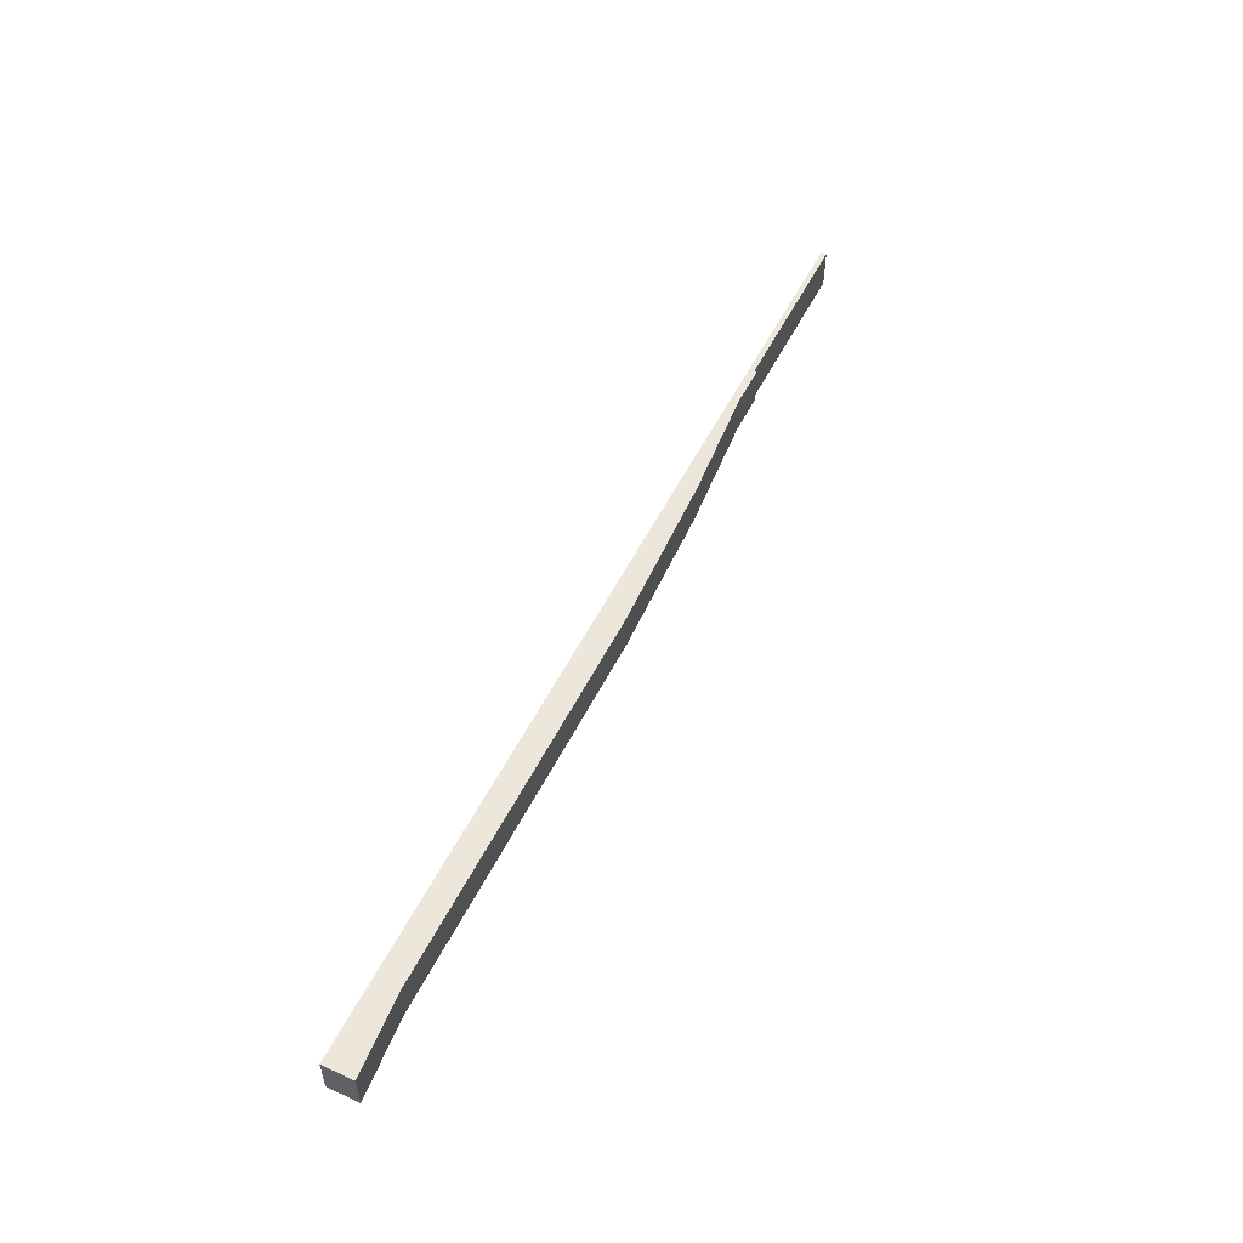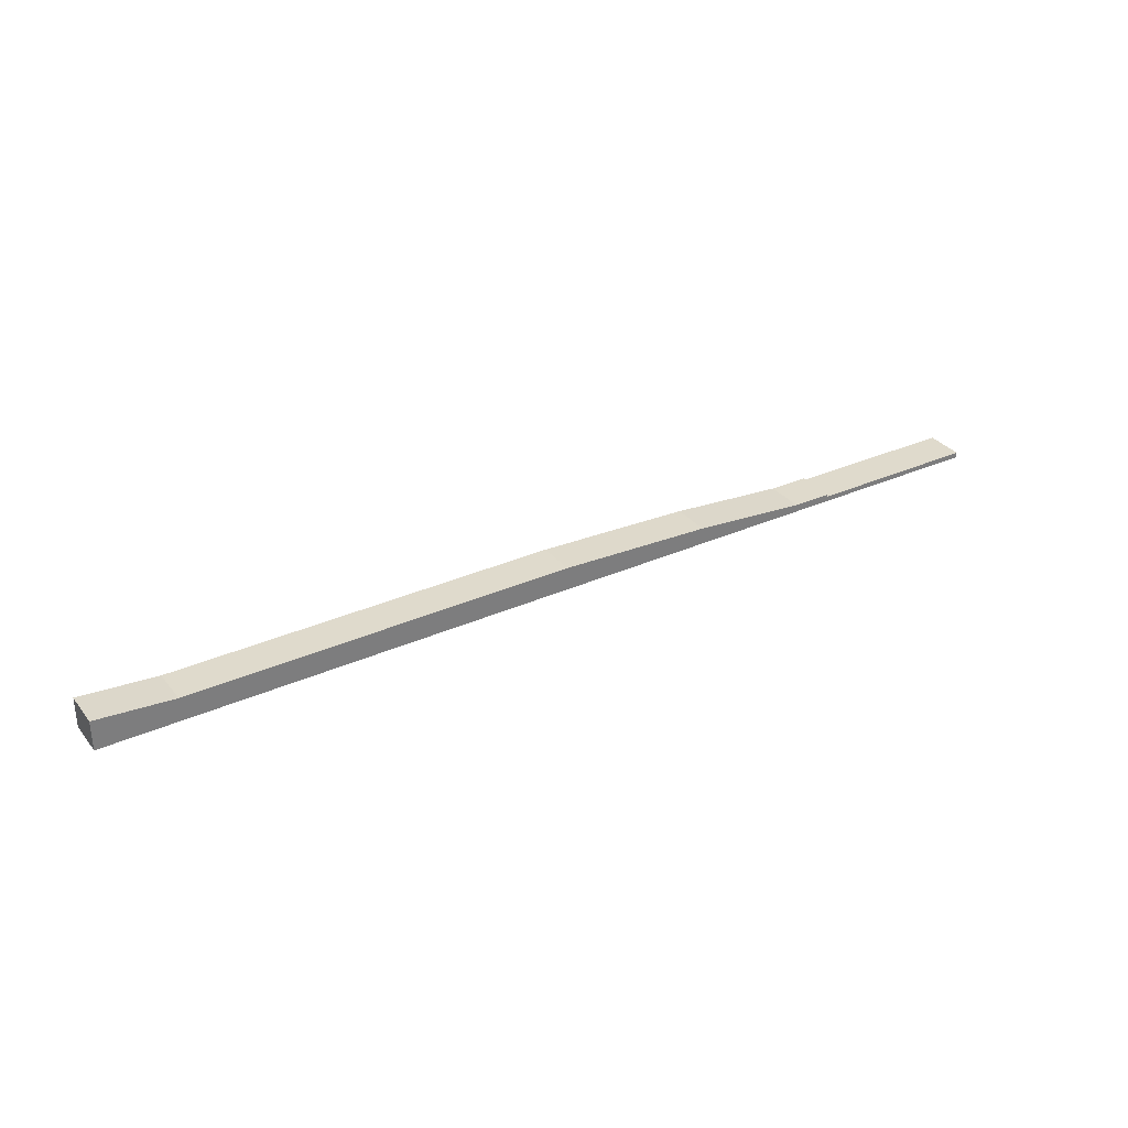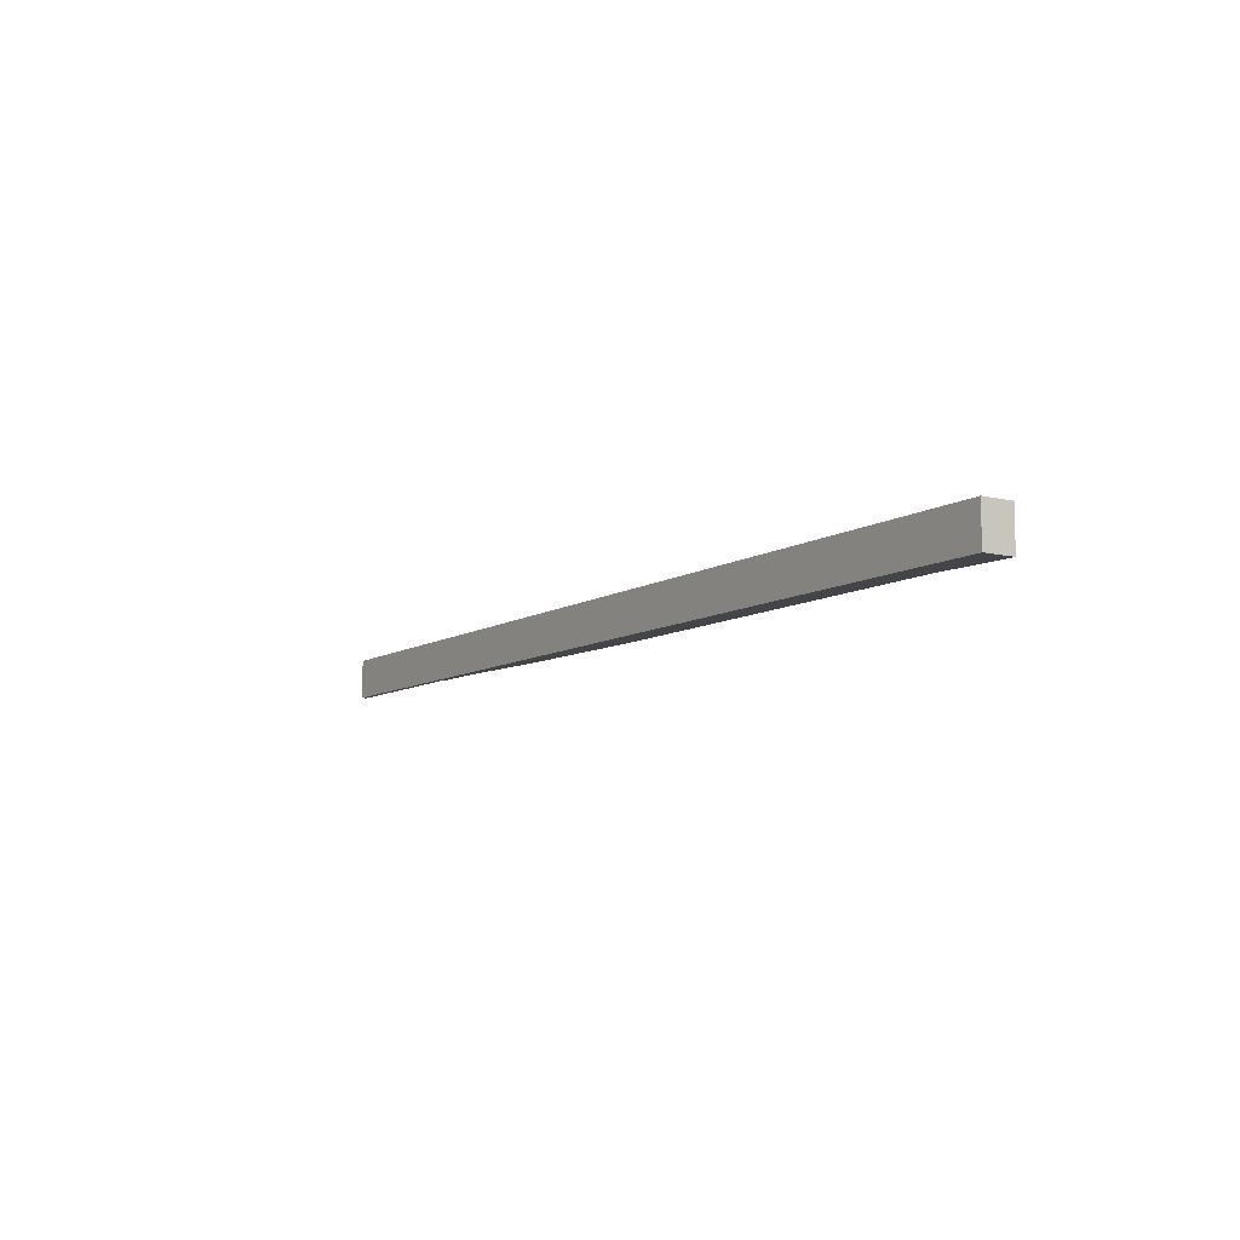
<metadata>
{"format":"obj","ext":"obj","renderer":"f3d","projection":"perspective","resolution":1024,"background":"white","views":[{"elev":53.3,"azim":116.0,"up":"+Z"},{"elev":32.5,"azim":148.2,"up":"+Y"},{"elev":-9.1,"azim":57.4,"up":"+Z"}]}
</metadata>
<code>
o Cube.001
v 0 -0.5 -0
v 30.91 1.14 0
v 0 0 0
v 16.27 0.226 0
v 2 -0.5 -0
v 19.99 0.226 0
v 2 0 0
v 16.27 0 0
v 45.54 1.75 0
v 82.11 1.75 0
v 89.46 2.363 0
v 89.46 -0.5 -0
v 82.11 -0.5 -0
v 45.54 -0.5 -0
v 30.91 -0.5 -0
v 19.99 -0.5 -0
v 16.27 -0.5 -0
v 0 -0.5 3.66
v 30.91 1.14 3.66
v 0 -0 3.66
v 16.27 0.226 3.66
v 2 -0.5 3.66
v 19.99 0.226 3.66
v 2 -0 3.66
v 16.27 -0 3.66
v 45.54 1.75 3.66
v 82.11 1.75 3.66
v 89.46 2.363 3.66
v 89.46 -0.5 3.66
v 82.11 -0.5 3.66
v 45.54 -0.5 3.66
v 30.91 -0.5 3.66
v 19.99 -0.5 3.66
v 16.27 -0.5 3.66
f 10 11 12
f 12 13 10
f 6 2 15
f 9 13 14
f 8 4 6
f 2 9 14
f 1 3 7
f 8 5 7
f 5 1 7
f 13 9 10
f 5 8 17
f 17 8 16
f 8 6 16
f 2 14 15
f 6 15 16
f 27 29 28
f 29 27 30
f 23 32 19
f 26 31 30
f 25 23 21
f 19 31 26
f 18 24 20
f 25 24 22
f 22 24 18
f 30 27 26
f 22 34 25
f 34 33 25
f 25 33 23
f 19 32 31
f 23 33 32
f 6 4 21 23
f 15 14 31 32
f 4 8 25 21
f 16 15 32 33
f 8 7 24 25
f 3 1 18 20
f 17 16 33 34
f 12 11 28 29
f 11 10 27 28
f 5 17 34 22
f 10 9 26 27
f 13 12 29 30
f 1 5 22 18
f 2 6 23 19
f 9 2 19 26
f 7 3 20 24
f 14 13 30 31

</code>
